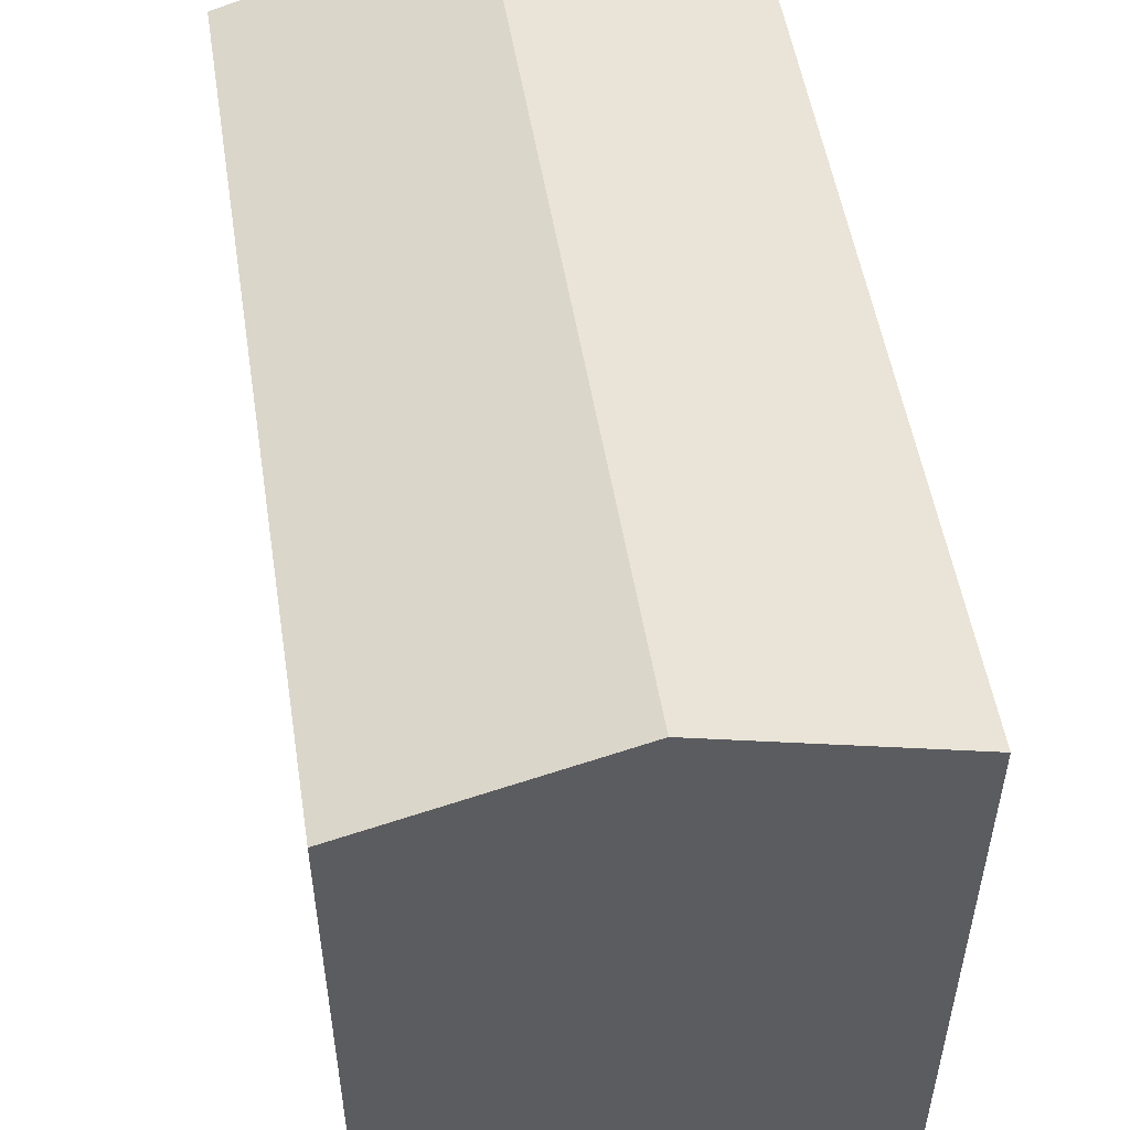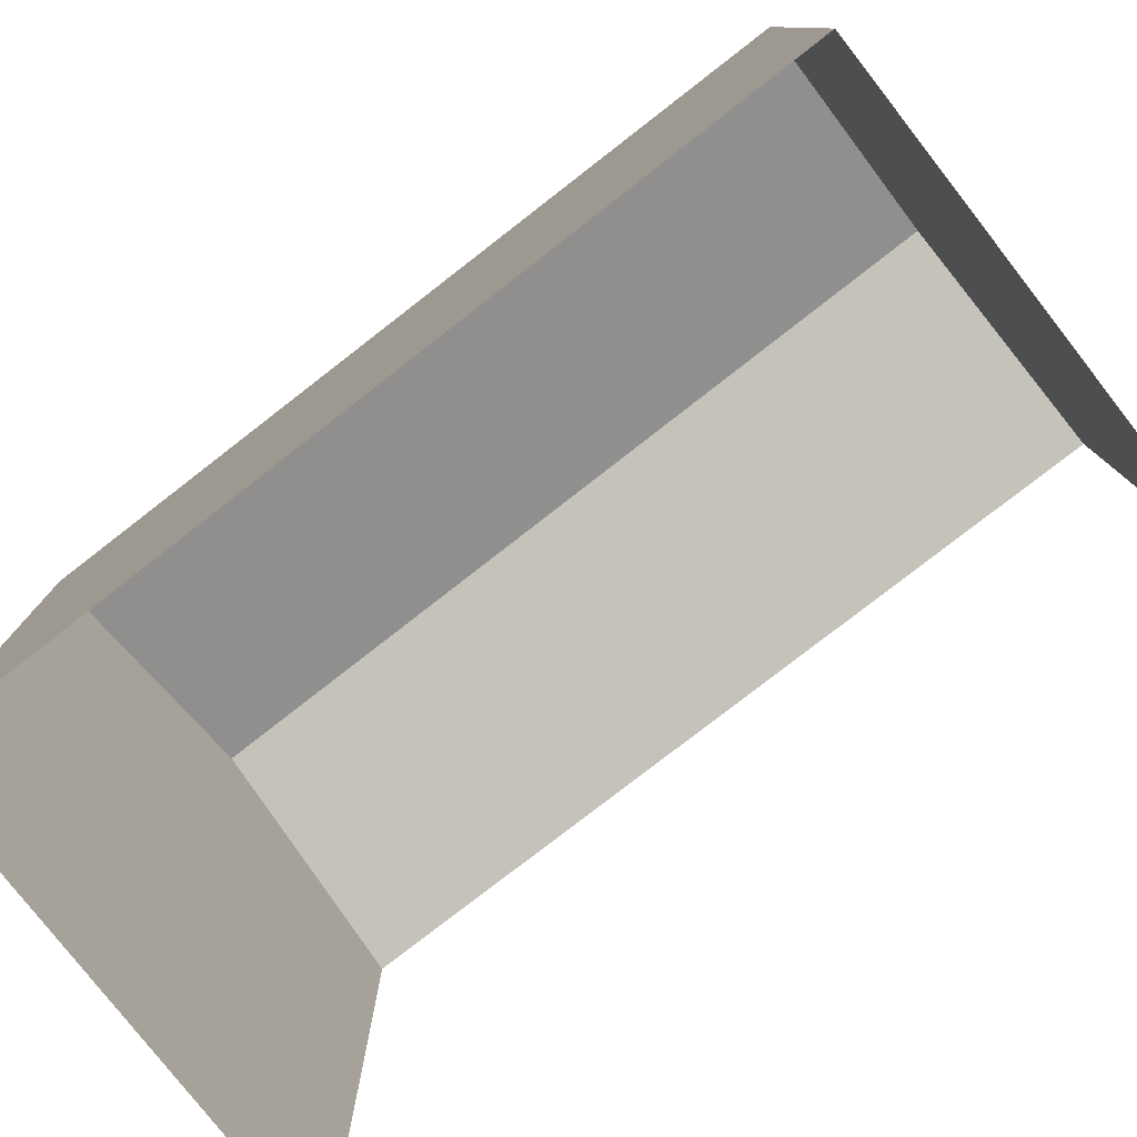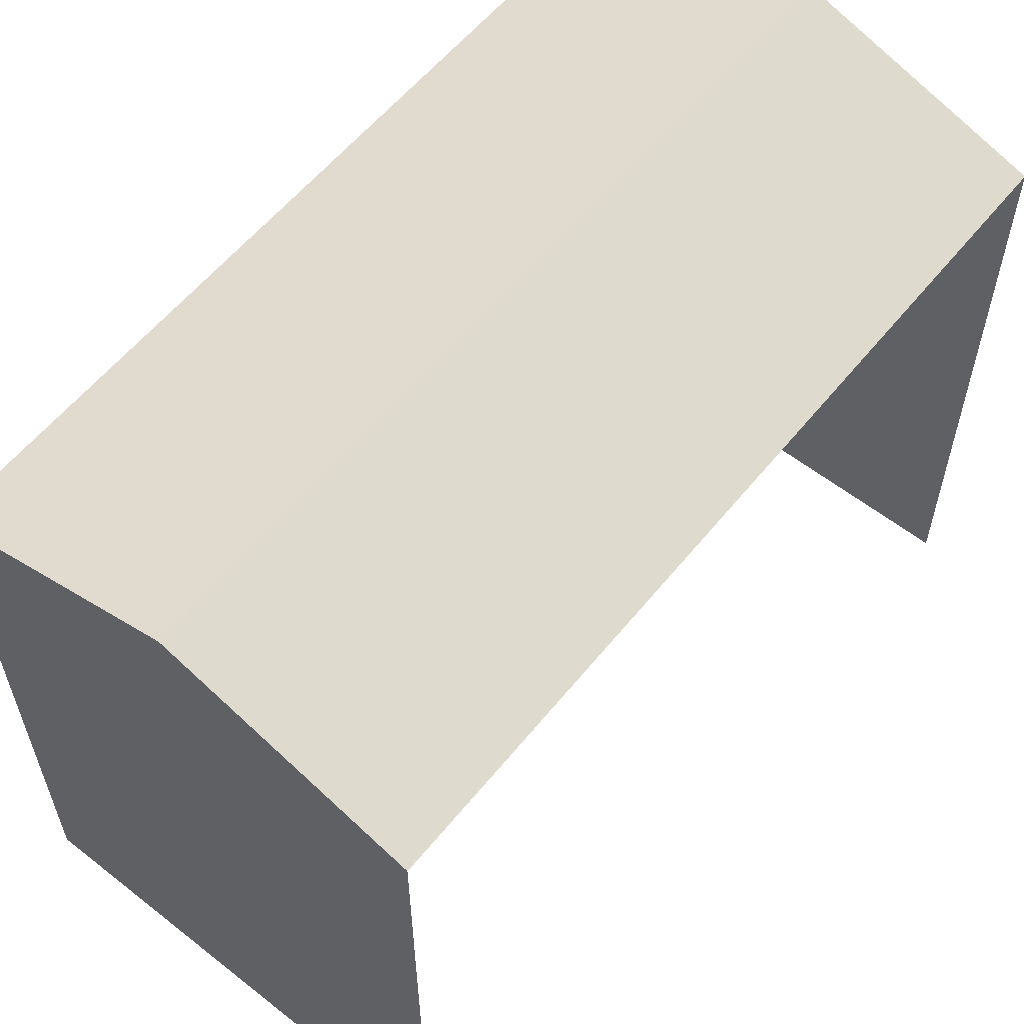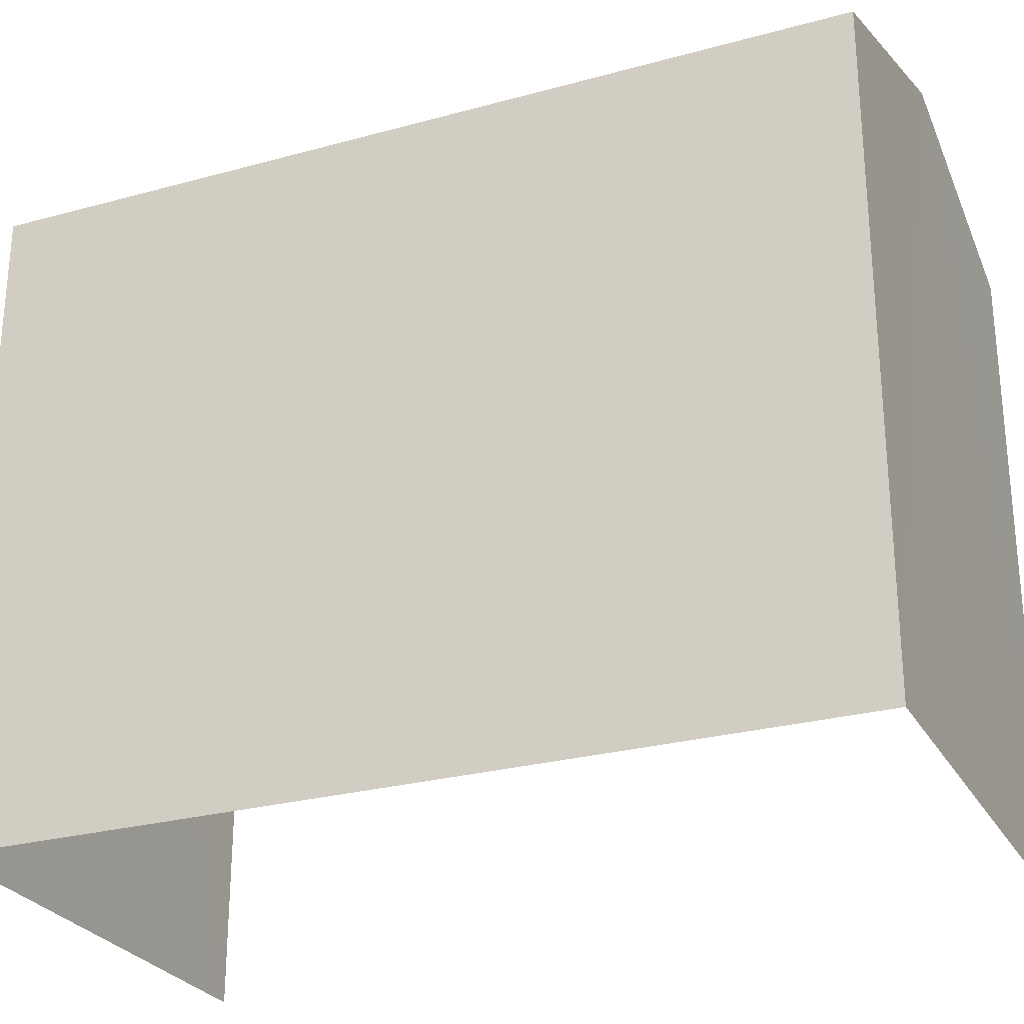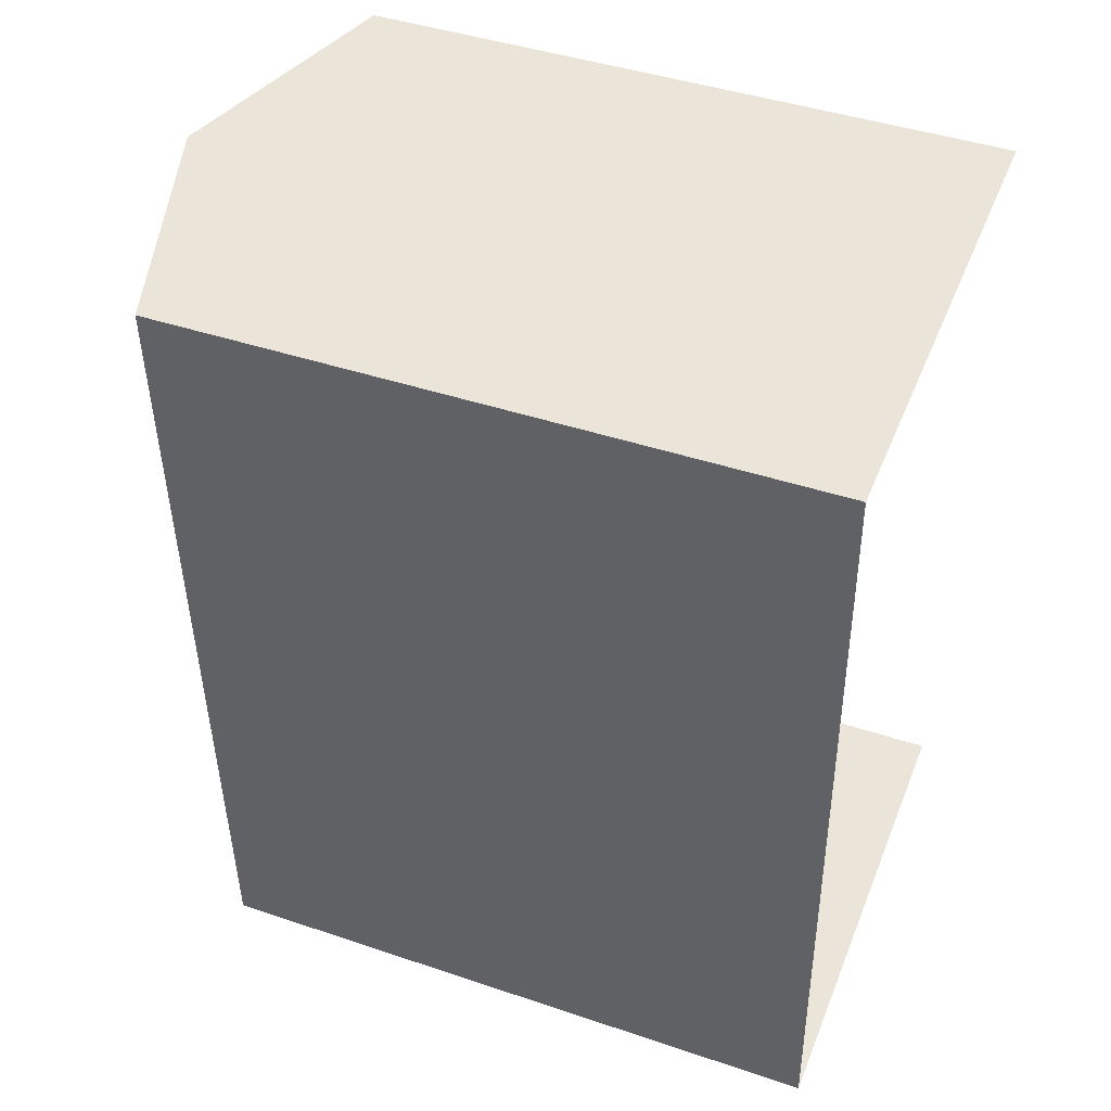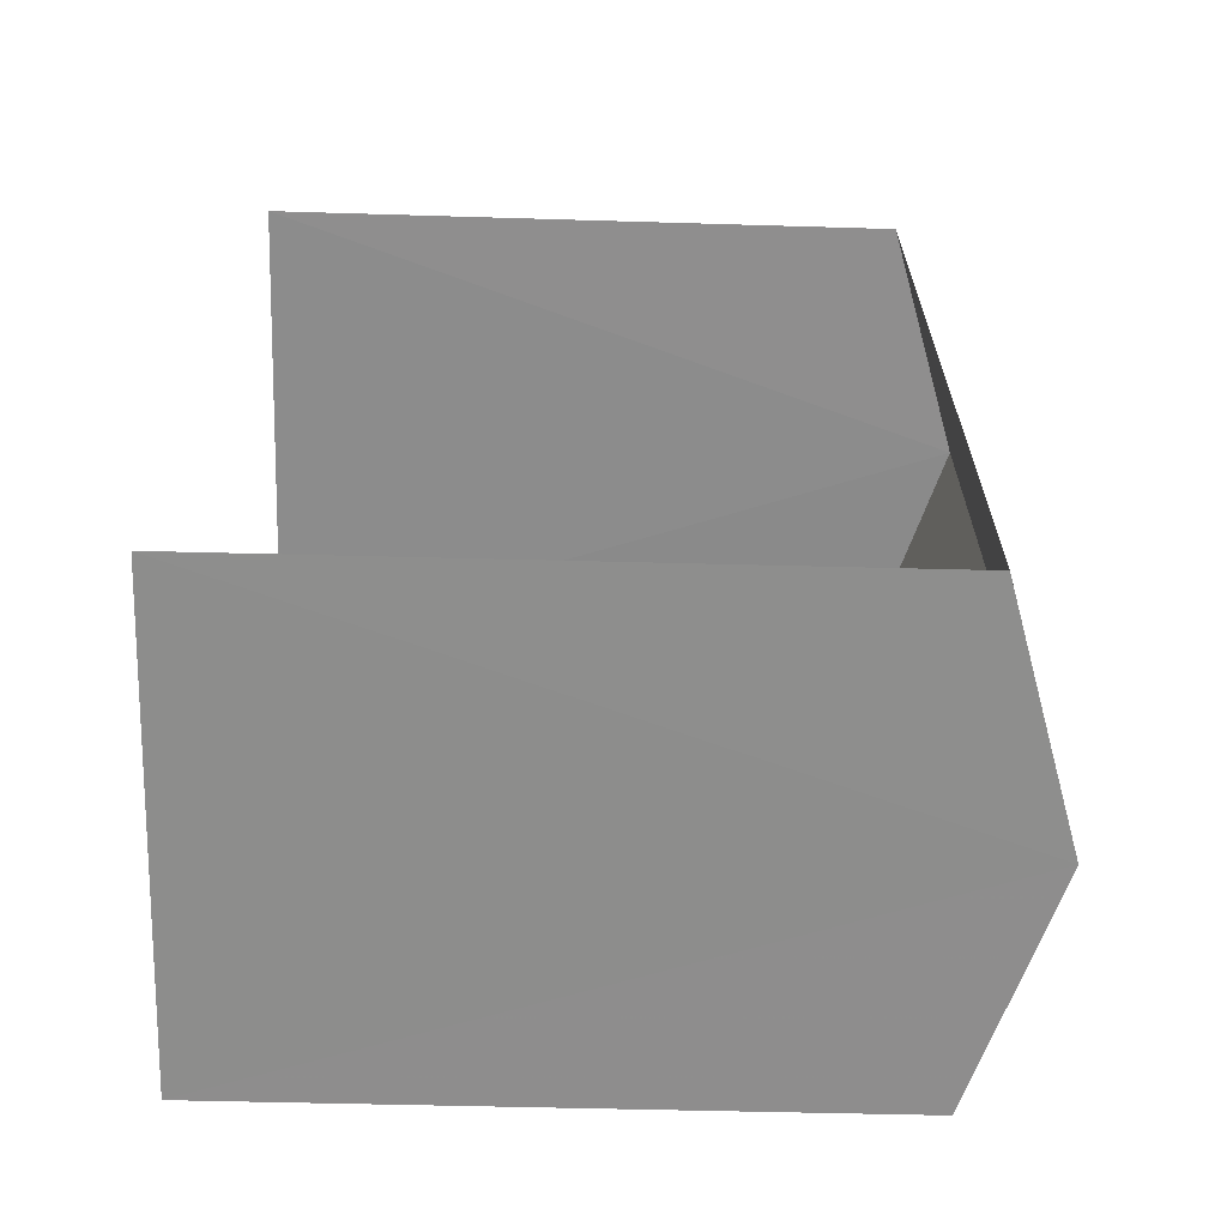
<metadata>
{"format":"obj","ext":"obj","renderer":"f3d","projection":"perspective","resolution":1024,"background":"white","views":[{"elev":52.6,"azim":168.8,"up":"+Z"},{"elev":-79.1,"azim":125.8,"up":"+Z"},{"elev":59.0,"azim":-143.2,"up":"+Z"},{"elev":-26.8,"azim":111.2,"up":"+Z"},{"elev":43.7,"azim":111.4,"up":"+Y"},{"elev":-62.3,"azim":-91.7,"up":"+Y"}]}
</metadata>
<code>
v -3.733e+05 -1.055e+05 21.79
v -3.733e+05 -1.055e+05 21.79
v -3.733e+05 -1.055e+05 21.78
v -3.733e+05 -1.055e+05 21.79
v -3.733e+05 -1.055e+05 29.19
v -3.733e+05 -1.055e+05 28.41
v -3.733e+05 -1.055e+05 29.2
v -3.733e+05 -1.055e+05 28.4
v -3.733e+05 -1.055e+05 28.4
v -3.733e+05 -1.055e+05 28.41
f 1 2 3
f 4 1 3
f 6 2 1
f 6 8 2
f 5 6 7
f 5 8 6
f 7 9 5
f 7 10 9
f 9 3 5
f 3 2 5
f 2 8 5
f 6 1 7
f 1 4 7
f 4 10 7
f 10 4 3
f 9 10 3

</code>
